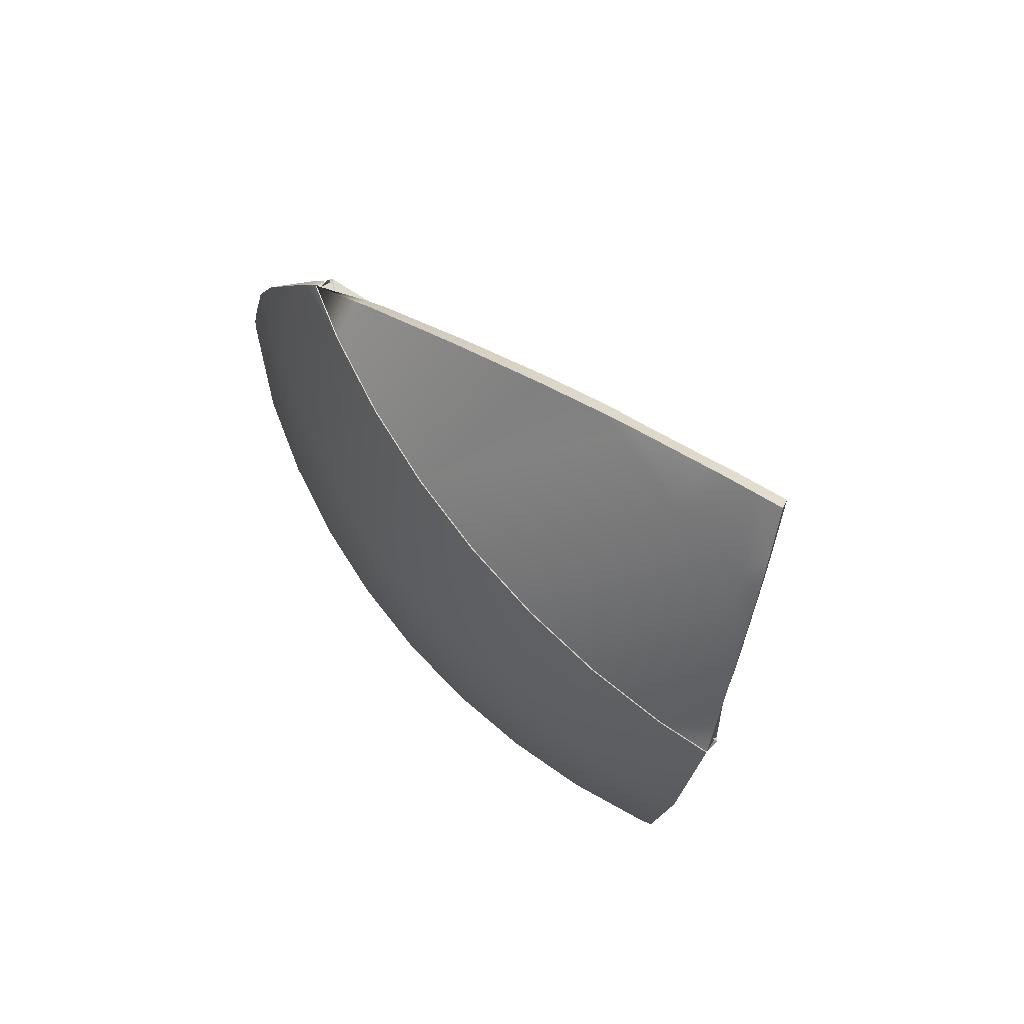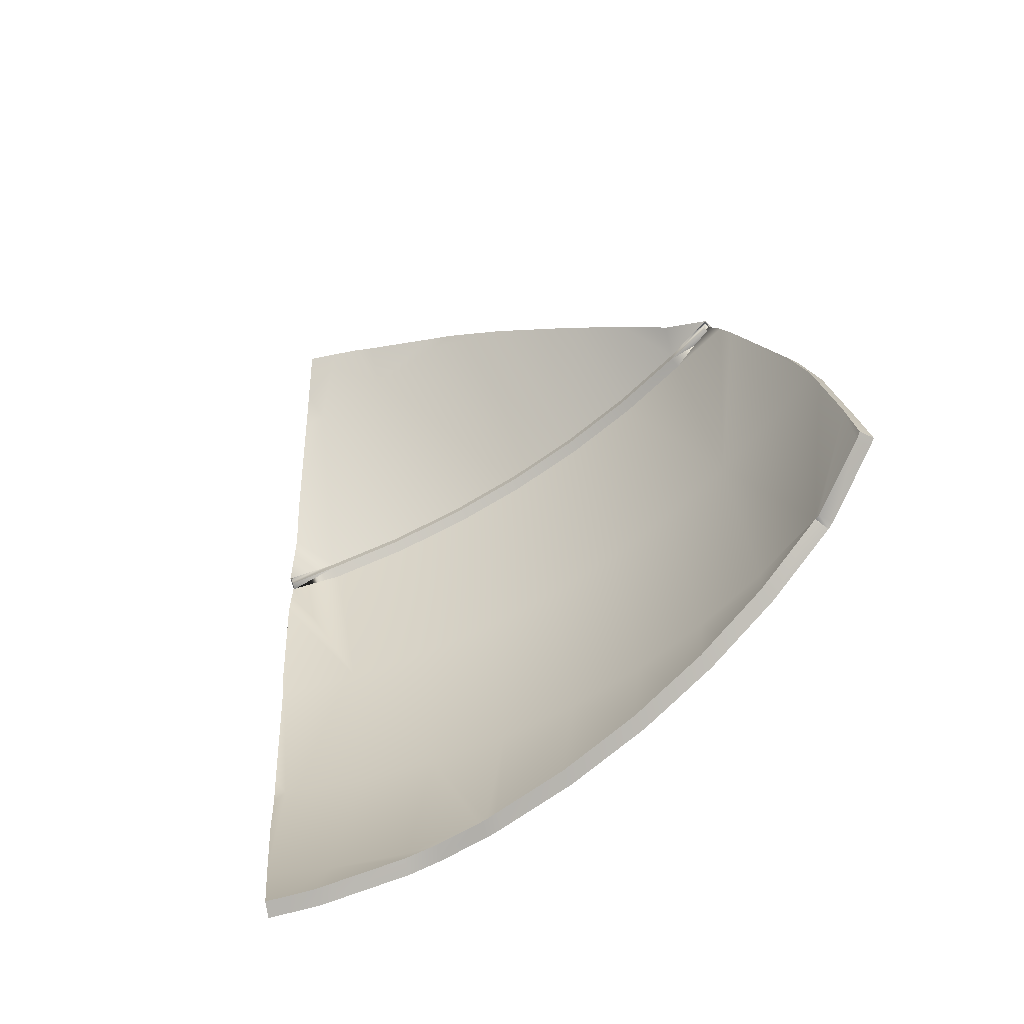
<metadata>
{"format":"obj","ext":"obj","renderer":"f3d","projection":"perspective","resolution":1024,"background":"white","views":[{"elev":79.9,"azim":150.0,"up":"+Y"},{"elev":-64.0,"azim":-47.7,"up":"+Y"}]}
</metadata>
<code>
g BeachBalls_Explode_Thin_13
v 0.04153 0.1453 0.1471
v 0.03265 0.1471 0.1475
v 0.04254 0.1462 0.1487
v 0.03265 0.1471 0.1475
v 0.04153 0.1453 0.1471
v 0.03485 0.1527 0.1467
v -0.01953 0.1113 -0.1923
v -0.0264 0.1053 -0.1865
v -0.01996 0.1108 -0.1918
v 0.04242 0.1451 0.1487
v 0.03329 0.1387 0.1449
v 0.04108 0.1448 0.1464
v -0.02332 0.104 -0.1888
v -0.01888 0.111 -0.1931
v -0.01578 0.1016 -0.1919
v 0.0219 0.1582 0.1222
v 0.04254 0.1462 0.1487
v 0.03265 0.1471 0.1475
v 0.04529 0.1356 0.1483
v 0.04297 0.1453 0.1495
v 0.03494 0.1395 0.1481
v -0.02592 0.1189 -0.1912
v -0.01871 0.1122 -0.1934
v -0.02756 0.114 -0.1891
v 0.08441 -0.1006 0.1611
v 0.09418 -0.1023 0.163
v 0.08441 -0.101 0.1611
v -0.09369 0.2474 -0.09204
v -0.1022 0.2474 -0.1065
v -0.08685 0.2288 -0.123
v -0.0708 0.2168 -0.123
v -0.07501 0.2126 -0.1356
v -0.0452 0.162 -0.1664
v -0.05902 0.2281 -0.07727
v -0.08496 0.2474 -0.07727
v -0.0791 0.2461 -0.0672
v -0.0575 0.2415 -0.03018
v -0.05054 0.2363 -0.03018
v -0.04898 0.2378 -0.0154
v -0.03 0.2258 0.0179
v -0.003689 0.1205 -0.1659
v -0.03329 0.1396 -0.1785
v -0.01871 0.1122 -0.1934
v 0.01514 0.131 -0.1222
v 0.02998 0.1393 -0.07666
v 0.04068 0.1453 -0.02974
v 0.04715 0.1488 0.01808
v -0.01219 0.2102 0.04962
v -0.002781 0.202 0.06635
v 0.04932 0.15 0.06635
v 0.01429 0.1829 0.09723
v 0.04715 0.1488 0.1147
v 0.02399 0.172 0.1147
v 0.02888 0.1652 0.1237
v 0.04254 0.1462 0.1487
v 0.04715 0.1488 0.1147
v 0.04153 0.1453 0.1471
v 0.04254 0.1462 0.1487
v 0.04538 0.1472 0.1144
v 0.04108 0.1448 0.1464
v 0.04752 0.1484 0.06635
v 0.04932 0.15 0.06635
v 0.04715 0.1488 0.01808
v 0.04538 0.1472 0.01831
v 0.03894 0.1437 -0.0293
v 0.04068 0.1453 -0.02974
v 0.02998 0.1393 -0.07666
v 0.02829 0.1377 -0.07599
v 0.01352 0.1295 -0.1213
v 0.01514 0.131 -0.1222
v -0.003689 0.1205 -0.1659
v -0.00523 0.1191 -0.1648
v -0.01996 0.1108 -0.1918
v -0.01953 0.1113 -0.1923
v -0.01871 0.1122 -0.1934
v 0.0477 0.1479 0.1147
v 0.04636 0.13 0.1569
v 0.04297 0.1453 0.1495
v 0.08435 0.02438 0.1149
v 0.04904 0.118 0.1626
v 0.04987 0.1492 0.06635
v 0.07739 0.02258 0.163
v 0.09442 -0.1003 0.163
v 0.07019 0.001163 0.2028
v 0.0683 0.02023 0.1998
v 0.06186 0.0495 0.1913
v 0.07477 -0.04504 0.2101
v 0.09338 -0.1003 0.1671
v 0.07947 -0.07898 0.2101
v 0.07751 -0.07666 0.2146
v 0.09406 -0.102 0.1636
v 0.09418 -0.1023 0.163
v 0.09424 -0.1027 0.162
v 0.1017 -0.1003 0.1149
v 0.09833 -0.1245 0.1149
v 0.1041 -0.1003 0.06635
v 0.0979 -0.1394 0.0816
v 0.09772 -0.1462 0.06635
v 0.09534 -0.1556 0.04486
v 0.08673 0.02499 0.06635
v 0.08435 0.02438 0.01787
v 0.0477 0.1479 0.01808
v 0.04123 0.1443 -0.02974
v 0.1017 -0.1003 0.01787
v 0.09241 -0.1672 0.01787
v 0.09442 -0.1003 -0.03018
v 0.08838 -0.1753 -0.001271
v 0.08234 -0.1874 -0.03018
v 0.0697 -0.2039 -0.07092
v 0.07739 0.02258 -0.03018
v 0.0658 0.01958 -0.07727
v 0.03053 0.1383 -0.07666
v 0.0157 0.1301 -0.1222
v 0.08246 -0.1003 -0.07727
v 0.06769 -0.2064 -0.07727
v 0.0658 -0.1003 -0.123
v 0.0658 -0.2083 -0.08185
v 0.04974 0.01543 -0.123
v 0.02936 0.01016 -0.167
v -0.003141 0.1196 -0.1659
v -0.01834 0.1111 -0.1937
v -0.01285 0.08429 -0.1979
v 0.04974 -0.2161 -0.123
v 0.05576 -0.2175 -0.1059
v 0.02936 -0.2107 -0.167
v 0.04736 -0.224 -0.123
v 0.02643 -0.2365 -0.1573
v 0.02074 -0.2397 -0.1666
v 0.01003 -0.2446 -0.1812
v 0.04471 -0.1003 -0.167
v 0.01932 -0.1003 -0.2086
v 0.004856 0.003832 -0.2086
v 0.001073 0.01657 -0.2085
v 0.003611 0.00351 -0.2103
v 0.01337 -0.08685 -0.214
v 0.01482 -0.1003 -0.2146
v 0.01438 -0.1115 -0.2131
v 0.01306 -0.1454 -0.2086
v 0.01003 -0.2057 -0.1998
v 0.004074 -0.2474 -0.1892
v 0.04538 0.1472 0.1144
v 0.04242 0.1451 0.1487
v 0.04108 0.1448 0.1464
v 0.04297 0.1453 0.1495
v 0.0477 0.1479 0.1147
v 0.04987 0.1492 0.06635
v 0.04752 0.1484 0.06635
v 0.04538 0.1472 0.01831
v 0.0477 0.1479 0.01808
v 0.04123 0.1443 -0.02974
v 0.03894 0.1437 -0.0293
v 0.02829 0.1377 -0.07599
v 0.03053 0.1383 -0.07666
v 0.0157 0.1301 -0.1222
v 0.01352 0.1295 -0.1213
v -0.00523 0.1191 -0.1648
v -0.003141 0.1196 -0.1659
v -0.01834 0.1111 -0.1937
v -0.01888 0.111 -0.1931
v -0.01996 0.1108 -0.1918
v -0.1078 0.2399 -0.1031
v -0.0993 0.2399 -0.08868
v -0.09241 0.2212 -0.1195
v -0.07684 0.2098 -0.1192
v -0.08112 0.2059 -0.1313
v -0.05154 0.1556 -0.162
v -0.06531 0.2208 -0.0744
v -0.0907 0.2397 -0.07428
v -0.08484 0.2384 -0.06476
v -0.06335 0.2336 -0.02811
v -0.05695 0.2289 -0.02824
v -0.05579 0.2306 -0.01394
v -0.03702 0.2189 0.01907
v -0.01275 0.1213 -0.1617
v -0.0394 0.1337 -0.1733
v -0.02756 0.114 -0.1891
v 0.005756 0.1316 -0.1188
v 0.02032 0.1396 -0.07404
v 0.03084 0.1455 -0.028
v 0.03717 0.149 0.01895
v -0.01924 0.2032 0.05011
v -0.009842 0.1949 0.06659
v 0.03931 0.1501 0.06635
v 0.007233 0.1758 0.09668
v 0.03717 0.149 0.1138
v 0.01694 0.1649 0.114
v 0.0219 0.1582 0.1222
v 0.03265 0.1471 0.1475
v 0.03485 0.1527 0.1467
v 0.03717 0.149 0.1138
v 0.03265 0.1471 0.1475
v 0.03668 0.1423 0.1134
v 0.03329 0.1387 0.1449
v 0.03879 0.1436 0.06635
v 0.03931 0.1501 0.06635
v 0.03717 0.149 0.01895
v 0.03668 0.1423 0.01933
v 0.0304 0.1389 -0.02727
v 0.03084 0.1455 -0.028
v 0.02032 0.1396 -0.07404
v 0.01996 0.1331 -0.07294
v 0.005508 0.125 -0.1173
v 0.005756 0.1316 -0.1188
v -0.01275 0.1213 -0.1617
v -0.01285 0.1148 -0.1599
v -0.0264 0.1053 -0.1865
v -0.02592 0.1189 -0.1912
v -0.02756 0.114 -0.1891
v 0.0369 0.1272 0.1553
v 0.04285 0.1392 0.1138
v 0.03494 0.1395 0.1481
v 0.07465 0.02228 0.1139
v 0.04498 0.1404 0.06635
v 0.03958 0.1152 0.161
v 0.07697 0.02287 0.06635
v 0.07465 0.02228 0.01884
v 0.09412 -0.1003 0.06635
v 0.04285 0.1392 0.01895
v 0.03653 0.1356 -0.02803
v 0.06781 0.02049 0.161
v 0.08466 -0.1003 0.161
v 0.09174 -0.1003 0.1139
v 0.05881 0.01828 0.1974
v 0.05258 0.04672 0.1887
v 0.06061 -0.0001719 0.2003
v 0.06519 -0.04636 0.2075
v 0.08844 -0.1232 0.114
v 0.08447 -0.1014 0.1605
v 0.08801 -0.1381 0.08112
v 0.08441 -0.101 0.1611
v 0.08441 -0.1006 0.1611
v 0.08374 -0.1013 0.1647
v 0.06995 -0.08026 0.2073
v 0.06818 -0.07794 0.2112
v 0.08783 -0.1449 0.06653
v 0.08545 -0.1542 0.04535
v 0.09174 -0.1003 0.01886
v 0.08252 -0.1659 0.01898
v 0.08466 -0.1003 -0.02821
v 0.07861 -0.174 0.0002044
v 0.07263 -0.186 -0.02809
v 0.06009 -0.2025 -0.06848
v 0.06781 0.02049 -0.02821
v 0.05646 0.01755 -0.07434
v 0.02603 0.1298 -0.0741
v 0.0115 0.1216 -0.1188
v 0.07288 -0.1003 -0.07434
v 0.05826 -0.2052 -0.07428
v 0.05658 -0.1003 -0.1191
v 0.05649 -0.2069 -0.07843
v 0.04074 0.01347 -0.1191
v 0.02077 0.008278 -0.1622
v -0.006969 0.1113 -0.1617
v -0.02332 0.104 -0.1888
v -0.02101 0.08179 -0.1926
v 0.04074 -0.214 -0.1191
v 0.04648 -0.2161 -0.1025
v 0.02077 -0.2089 -0.1622
v 0.03857 -0.2214 -0.119
v 0.01781 -0.2338 -0.1531
v 0.0124 -0.2372 -0.1617
v 0.001855 -0.2422 -0.1759
v 0.03589 -0.1003 -0.1622
v 0.01103 -0.1003 -0.203
v -0.003237 0.002045 -0.203
v -0.00708 0.01408 -0.2032
v -0.004208 0.001837 -0.2043
v 0.005432 -0.08795 -0.208
v 0.006836 -0.1003 -0.2085
v 0.006447 -0.1104 -0.2072
v 0.004608 -0.1442 -0.2034
v 0.001658 -0.204 -0.1946
v -0.004105 -0.245 -0.184
v 0.04529 0.1356 0.1483
v 0.03668 0.1423 0.1134
v 0.03329 0.1387 0.1449
v 0.03494 0.1395 0.1481
v 0.04285 0.1392 0.1138
v 0.04498 0.1404 0.06635
v 0.03879 0.1436 0.06635
v 0.03668 0.1423 0.01933
v 0.04285 0.1392 0.01895
v 0.03653 0.1356 -0.02803
v 0.0304 0.1389 -0.02727
v 0.01996 0.1331 -0.07294
v 0.02603 0.1298 -0.0741
v 0.0115 0.1216 -0.1188
v 0.005508 0.125 -0.1173
v -0.01285 0.1148 -0.1599
v -0.006969 0.1113 -0.1617
v -0.02332 0.104 -0.1888
v -0.01578 0.1016 -0.1919
v -0.0264 0.1053 -0.1865
v -0.09241 0.2212 -0.1195
v -0.1022 0.2474 -0.1065
v -0.1078 0.2399 -0.1031
v -0.08685 0.2288 -0.123
v -0.08112 0.2059 -0.1313
v -0.07501 0.2126 -0.1356
v -0.05154 0.1556 -0.162
v -0.0452 0.162 -0.1664
v -0.0394 0.1337 -0.1733
v -0.03329 0.1396 -0.1785
v -0.02756 0.114 -0.1891
v -0.01871 0.1122 -0.1934
v -0.02592 0.1189 -0.1912
v -0.01953 0.1113 -0.1923
v -0.0264 0.1053 -0.1865
v -0.09369 0.2474 -0.09204
v -0.1078 0.2399 -0.1031
v -0.1022 0.2474 -0.1065
v -0.0993 0.2399 -0.08868
v -0.08496 0.2474 -0.07727
v -0.0907 0.2397 -0.07428
v -0.0791 0.2461 -0.0672
v -0.08484 0.2384 -0.06476
v -0.0575 0.2415 -0.03018
v -0.06335 0.2336 -0.02811
v -0.04898 0.2378 -0.0154
v -0.05579 0.2306 -0.01394
v -0.03 0.2258 0.0179
v -0.03702 0.2189 0.01907
v -0.01219 0.2102 0.04962
v -0.01924 0.2032 0.05011
v -0.002781 0.202 0.06635
v -0.009842 0.1949 0.06659
v 0.01429 0.1829 0.09723
v 0.007233 0.1758 0.09668
v 0.02399 0.172 0.1147
v 0.01694 0.1649 0.114
v 0.02888 0.1652 0.1237
v 0.0219 0.1582 0.1222
v 0.04254 0.1462 0.1487
v 0.04636 0.13 0.1569
v 0.03494 0.1395 0.1481
v 0.04297 0.1453 0.1495
v 0.0369 0.1272 0.1553
v 0.04904 0.118 0.1626
v 0.03958 0.1152 0.161
v 0.06186 0.0495 0.1913
v 0.05258 0.04672 0.1887
v 0.0683 0.02023 0.1998
v 0.05881 0.01828 0.1974
v 0.07019 0.001163 0.2028
v 0.06061 -0.0001719 0.2003
v 0.07477 -0.04504 0.2101
v 0.06519 -0.04636 0.2075
v 0.07751 -0.07666 0.2146
v 0.06818 -0.07794 0.2112
v 0.03329 0.1387 0.1449
v 0.04242 0.1451 0.1487
v 0.04529 0.1356 0.1483
v 0.04297 0.1453 0.1495
v -0.01888 0.111 -0.1931
v -0.02332 0.104 -0.1888
v -0.01834 0.1111 -0.1937
v -0.02101 0.08179 -0.1926
v -0.01285 0.08429 -0.1979
v -0.00708 0.01408 -0.2032
v 0.001073 0.01657 -0.2085
v -0.004208 0.001837 -0.2043
v 0.003611 0.00351 -0.2103
v 0.005432 -0.08795 -0.208
v 0.01337 -0.08685 -0.214
v 0.006836 -0.1003 -0.2085
v 0.01482 -0.1003 -0.2146
v 0.006447 -0.1104 -0.2072
v 0.01438 -0.1115 -0.2131
v 0.004608 -0.1442 -0.2034
v 0.01306 -0.1454 -0.2086
v 0.001658 -0.204 -0.1946
v 0.01003 -0.2057 -0.1998
v -0.004105 -0.245 -0.184
v 0.004074 -0.2474 -0.1892
v 0.04108 0.1448 0.1464
v 0.03485 0.1527 0.1467
v 0.04153 0.1453 0.1471
v 0.03329 0.1387 0.1449
v 0.001855 -0.2422 -0.1759
v 0.004074 -0.2474 -0.1892
v -0.004105 -0.245 -0.184
v 0.01003 -0.2446 -0.1812
v 0.0124 -0.2372 -0.1617
v 0.02074 -0.2397 -0.1666
v 0.01781 -0.2338 -0.1531
v 0.02643 -0.2365 -0.1573
v 0.03857 -0.2214 -0.119
v 0.04736 -0.224 -0.123
v 0.04648 -0.2161 -0.1025
v 0.05576 -0.2175 -0.1059
v 0.05649 -0.2069 -0.07843
v 0.0658 -0.2083 -0.08185
v 0.05826 -0.2052 -0.07428
v 0.06769 -0.2064 -0.07727
v 0.06009 -0.2025 -0.06848
v 0.0697 -0.2039 -0.07092
v 0.07263 -0.186 -0.02809
v 0.08234 -0.1874 -0.03018
v 0.07861 -0.174 0.0002044
v 0.08838 -0.1753 -0.001271
v 0.08252 -0.1659 0.01898
v 0.09241 -0.1672 0.01787
v 0.08545 -0.1542 0.04535
v 0.09534 -0.1556 0.04486
v 0.08783 -0.1449 0.06653
v 0.09772 -0.1462 0.06635
v 0.08801 -0.1381 0.08112
v 0.0979 -0.1394 0.0816
v 0.08844 -0.1232 0.114
v 0.09833 -0.1245 0.1149
v 0.08447 -0.1014 0.1605
v 0.09424 -0.1027 0.162
v 0.08441 -0.101 0.1611
v 0.09418 -0.1023 0.163
v 0.08441 -0.1006 0.1611
v 0.09406 -0.102 0.1636
v 0.08374 -0.1013 0.1647
v 0.09338 -0.1003 0.1671
v 0.06995 -0.08026 0.2073
v 0.07947 -0.07898 0.2101
v 0.06818 -0.07794 0.2112
v 0.07751 -0.07666 0.2146
v -0.01996 0.1108 -0.1918
v -0.01578 0.1016 -0.1919
v -0.01888 0.111 -0.1931
v -0.0264 0.1053 -0.1865
g BeachBalls_Explode_Thin_13_0
f 3 2 1
f 6 5 4
f 9 8 7
f 12 11 10
f 15 14 13
f 18 17 16
f 21 20 19
f 24 23 22
f 27 26 25
f 30 29 28
f 31 30 28
f 31 32 30
f 32 31 33
f 34 31 28
f 34 28 35
f 35 36 34
f 36 37 34
f 38 34 37
f 38 37 39
f 39 40 38
f 41 33 31
f 41 42 33
f 43 42 41
f 44 41 31
f 44 31 45
f 34 45 31
f 34 38 45
f 46 45 38
f 46 38 47
f 47 38 40
f 40 48 47
f 48 49 47
f 50 47 49
f 49 51 50
f 52 50 51
f 52 51 53
f 53 54 52
f 52 54 55
f 58 57 56
f 56 57 59
f 60 59 57
f 59 61 56
f 62 56 61
f 62 61 63
f 64 63 61
f 64 65 63
f 66 63 65
f 66 65 67
f 68 67 65
f 68 69 67
f 70 67 69
f 70 69 71
f 72 71 69
f 72 73 71
f 74 71 73
f 71 74 75
f 78 77 76
f 79 76 77
f 77 80 79
f 76 79 81
f 82 79 80
f 82 83 79
f 83 82 84
f 82 80 85
f 85 84 82
f 86 85 80
f 83 84 87
f 88 83 87
f 89 88 87
f 87 90 89
f 88 91 83
f 83 91 92
f 92 93 83
f 83 93 94
f 94 79 83
f 95 94 93
f 94 95 96
f 94 96 79
f 97 96 95
f 96 97 98
f 98 99 96
f 100 79 96
f 100 96 101
f 100 81 79
f 100 101 81
f 102 81 101
f 102 101 103
f 96 99 104
f 104 101 96
f 105 104 99
f 104 105 106
f 104 106 101
f 107 106 105
f 106 107 108
f 108 109 106
f 110 103 101
f 110 101 106
f 110 111 103
f 110 106 111
f 112 103 111
f 112 111 113
f 106 109 114
f 114 111 106
f 115 114 109
f 114 115 116
f 114 116 111
f 117 116 115
f 118 113 111
f 118 111 116
f 118 119 113
f 118 116 119
f 120 113 119
f 120 119 121
f 122 121 119
f 116 117 123
f 124 123 117
f 123 125 116
f 123 126 125
f 123 124 126
f 127 125 126
f 125 127 128
f 125 128 129
f 130 119 116
f 130 116 125
f 130 131 119
f 130 125 131
f 132 119 131
f 119 132 122
f 133 122 132
f 132 134 133
f 132 131 134
f 135 134 131
f 136 135 131
f 131 137 136
f 138 137 131
f 138 131 139
f 125 139 131
f 125 129 139
f 140 139 129
f 143 142 141
f 142 144 141
f 145 141 144
f 145 146 141
f 147 141 146
f 147 146 148
f 149 148 146
f 149 150 148
f 151 148 150
f 151 150 152
f 153 152 150
f 153 154 152
f 155 152 154
f 155 154 156
f 157 156 154
f 157 158 156
f 159 156 158
f 156 159 160
f 163 162 161
f 164 162 163
f 164 163 165
f 165 166 164
f 167 162 164
f 167 168 162
f 168 167 169
f 169 167 170
f 171 170 167
f 171 172 170
f 172 171 173
f 174 164 166
f 174 166 175
f 176 174 175
f 177 164 174
f 177 178 164
f 167 164 178
f 167 178 171
f 179 171 178
f 179 180 171
f 180 173 171
f 173 180 181
f 181 180 182
f 183 182 180
f 182 183 184
f 185 184 183
f 185 186 184
f 186 185 187
f 185 188 187
f 191 190 189
f 190 192 189
f 193 189 192
f 192 190 194
f 195 194 190
f 195 196 194
f 197 194 196
f 197 196 198
f 199 198 196
f 199 200 198
f 201 198 200
f 201 200 202
f 203 202 200
f 203 204 202
f 205 202 204
f 205 204 206
f 207 206 204
f 204 208 207
f 211 210 209
f 212 209 210
f 210 213 212
f 209 212 214
f 215 212 213
f 215 213 216
f 215 217 212
f 215 216 217
f 218 216 213
f 218 219 216
f 220 214 212
f 220 212 221
f 222 221 212
f 222 212 217
f 220 223 214
f 224 214 223
f 223 220 225
f 221 225 220
f 221 226 225
f 222 217 227
f 227 228 222
f 221 222 228
f 229 227 217
f 230 221 228
f 221 230 231
f 232 221 231
f 232 226 221
f 233 226 232
f 226 233 234
f 217 235 229
f 235 217 236
f 217 237 236
f 238 236 237
f 237 239 238
f 240 238 239
f 237 217 216
f 237 216 239
f 239 241 240
f 241 239 242
f 243 239 216
f 243 244 239
f 243 216 219
f 243 219 244
f 245 244 219
f 245 246 244
f 239 247 242
f 247 239 244
f 248 242 247
f 247 249 248
f 247 244 249
f 250 248 249
f 251 244 246
f 251 249 244
f 251 246 252
f 251 252 249
f 253 252 246
f 253 254 252
f 255 252 254
f 249 256 250
f 257 250 256
f 256 249 258
f 256 258 259
f 256 259 257
f 260 259 258
f 258 261 260
f 258 262 261
f 263 249 252
f 263 258 249
f 263 252 264
f 263 264 258
f 265 264 252
f 252 255 265
f 266 265 255
f 265 266 267
f 265 267 264
f 268 264 267
f 269 264 268
f 264 269 270
f 271 264 270
f 271 272 264
f 258 264 272
f 258 272 262
f 273 262 272
f 276 275 274
f 274 275 277
f 278 277 275
f 278 275 279
f 280 279 275
f 280 281 279
f 282 279 281
f 282 281 283
f 284 283 281
f 284 285 283
f 286 283 285
f 286 285 287
f 288 287 285
f 288 289 287
f 290 287 289
f 290 289 291
f 292 291 289
f 289 293 292
f 296 295 294
f 297 294 295
f 294 297 298
f 299 298 297
f 298 299 300
f 301 300 299
f 300 301 302
f 303 302 301
f 302 303 304
f 305 304 303
f 307 306 305
f 306 307 308
f 311 310 309
f 312 309 310
f 309 312 313
f 314 313 312
f 313 314 315
f 316 315 314
f 315 316 317
f 318 317 316
f 317 318 319
f 320 319 318
f 319 320 321
f 322 321 320
f 321 322 323
f 324 323 322
f 323 324 325
f 326 325 324
f 325 326 327
f 328 327 326
f 327 328 329
f 330 329 328
f 329 330 331
f 332 331 330
f 331 332 333
f 336 335 334
f 337 334 335
f 334 337 338
f 339 338 337
f 338 339 340
f 341 340 339
f 340 341 342
f 343 342 341
f 342 343 344
f 345 344 343
f 344 345 346
f 347 346 345
f 346 347 348
f 349 348 347
f 352 351 350
f 351 352 353
f 356 355 354
f 355 356 357
f 358 357 356
f 357 358 359
f 360 359 358
f 359 360 361
f 362 361 360
f 361 362 363
f 364 363 362
f 363 364 365
f 366 365 364
f 365 366 367
f 368 367 366
f 367 368 369
f 370 369 368
f 369 370 371
f 372 371 370
f 371 372 373
f 374 373 372
f 377 376 375
f 378 375 376
f 381 380 379
f 382 379 380
f 379 382 383
f 384 383 382
f 383 384 385
f 386 385 384
f 385 386 387
f 388 387 386
f 387 388 389
f 390 389 388
f 389 390 391
f 392 391 390
f 391 392 393
f 394 393 392
f 393 394 395
f 396 395 394
f 395 396 397
f 398 397 396
f 397 398 399
f 400 399 398
f 399 400 401
f 402 401 400
f 401 402 403
f 404 403 402
f 403 404 405
f 406 405 404
f 405 406 407
f 408 407 406
f 407 408 409
f 410 409 408
f 409 410 411
f 412 411 410
f 411 412 413
f 414 413 412
f 416 415 414
f 415 416 417
f 418 417 416
f 417 418 419
f 420 419 418
f 419 420 421
f 422 421 420
f 425 424 423
f 426 423 424

</code>
